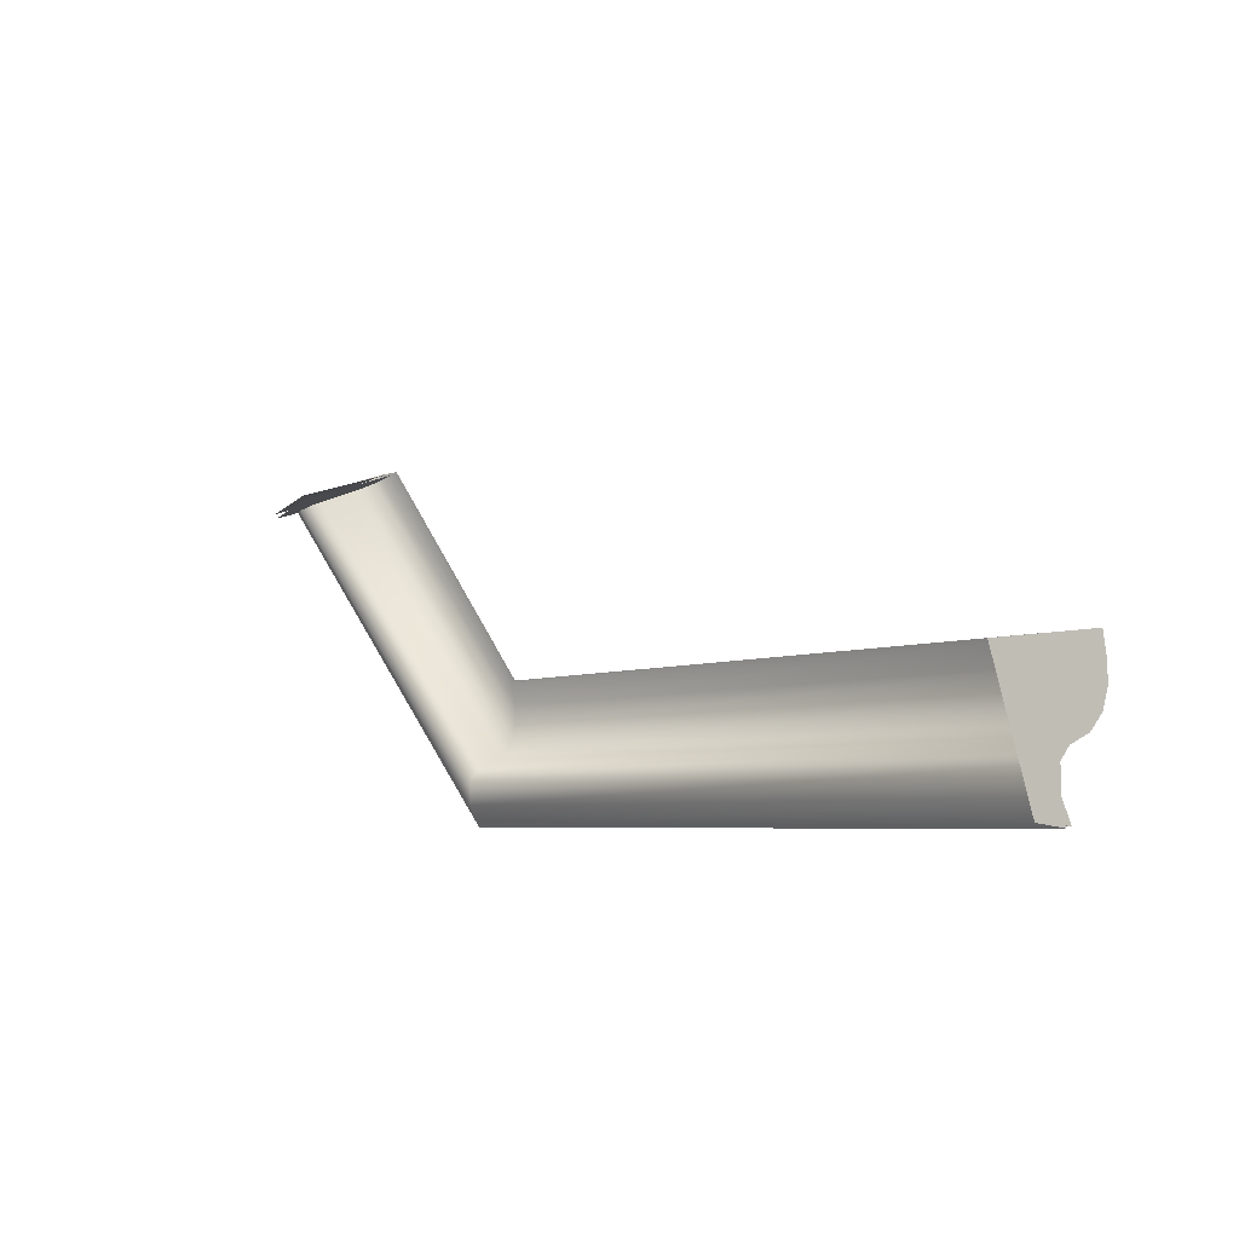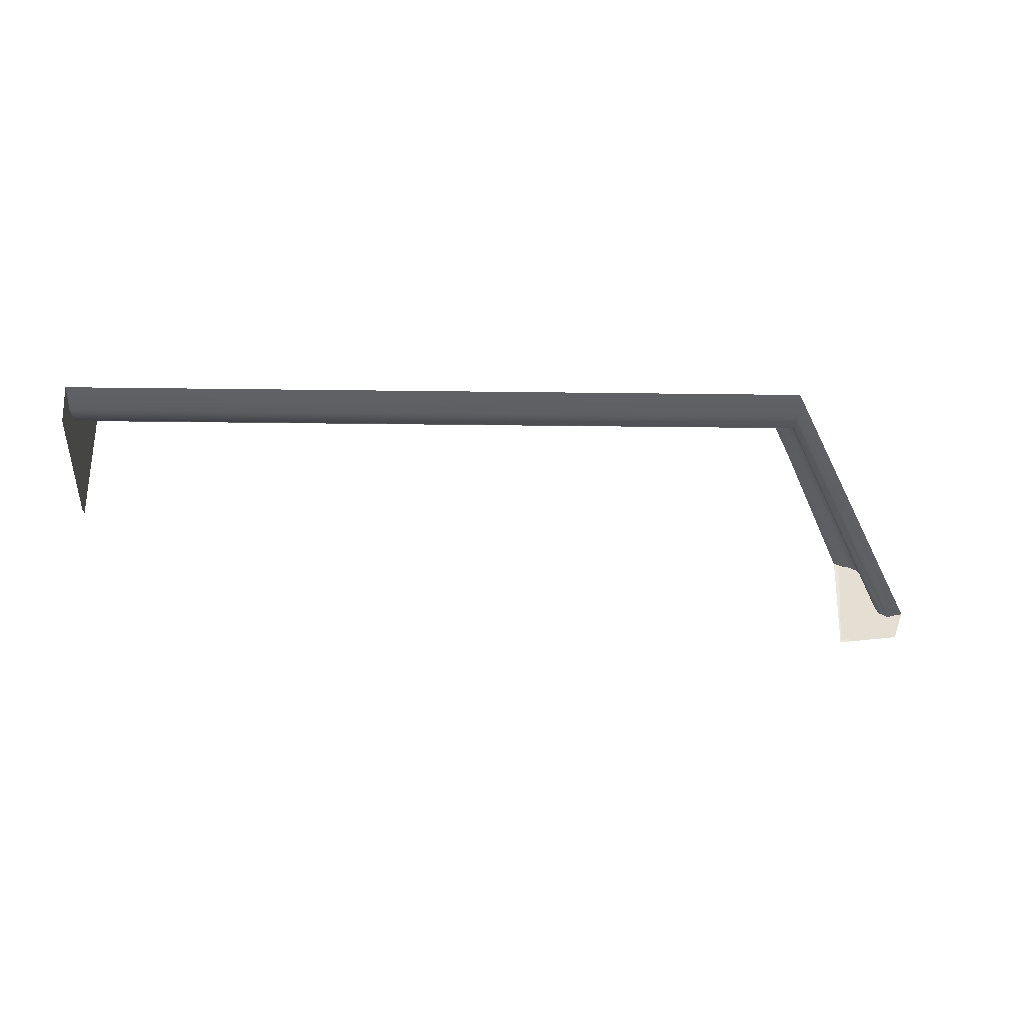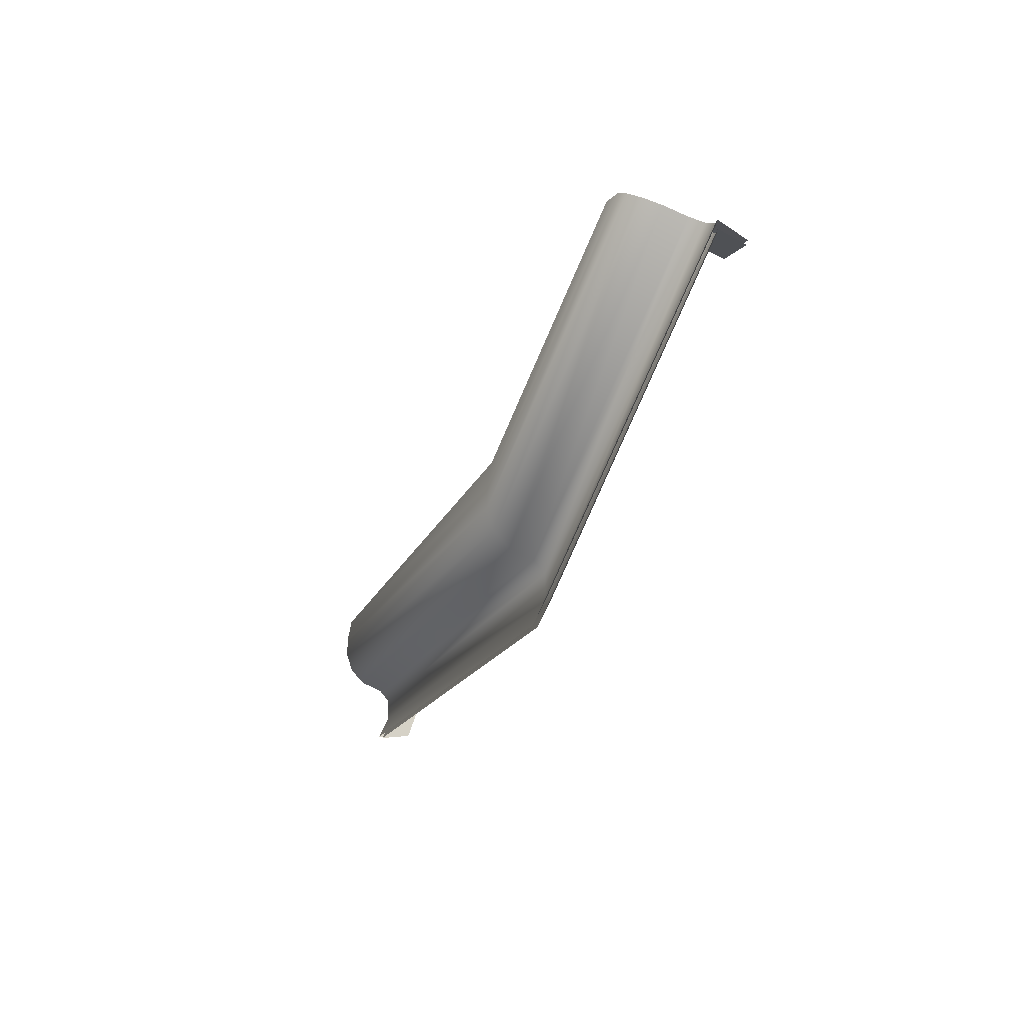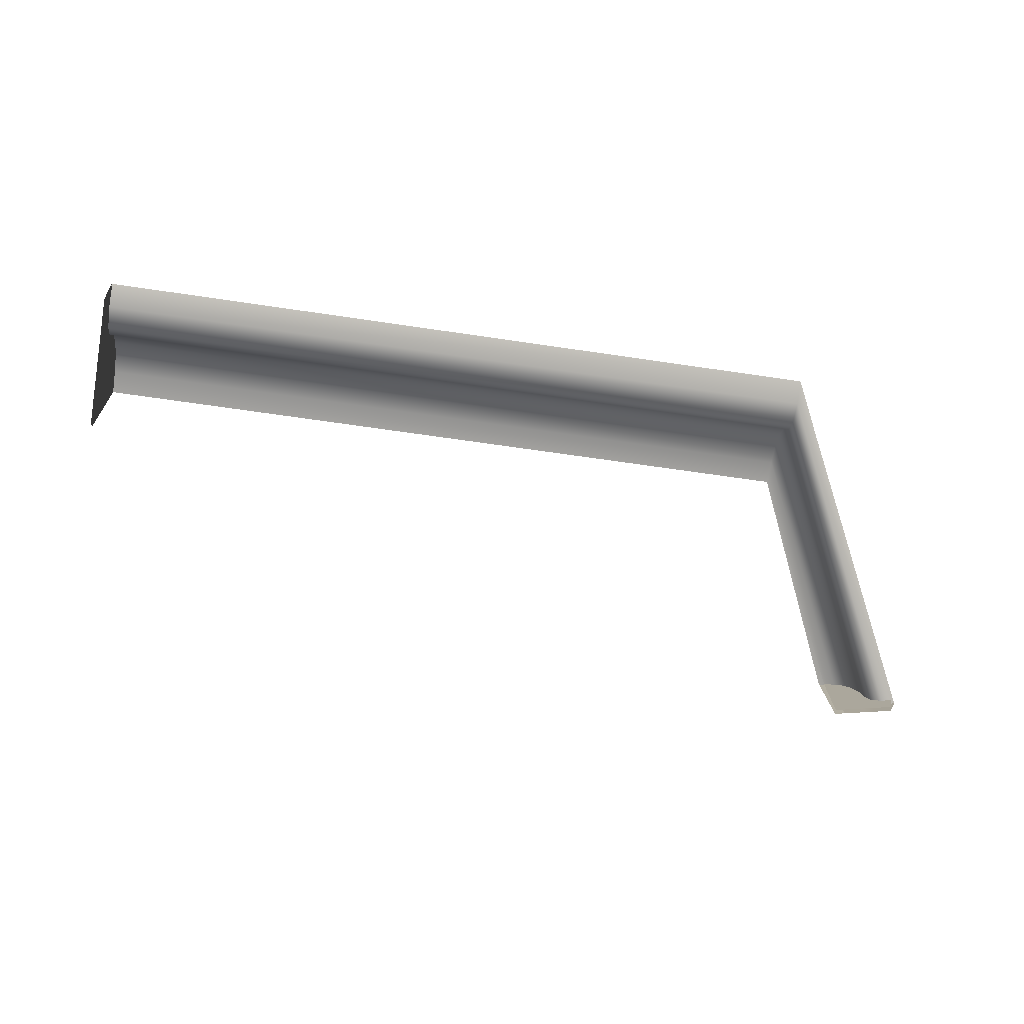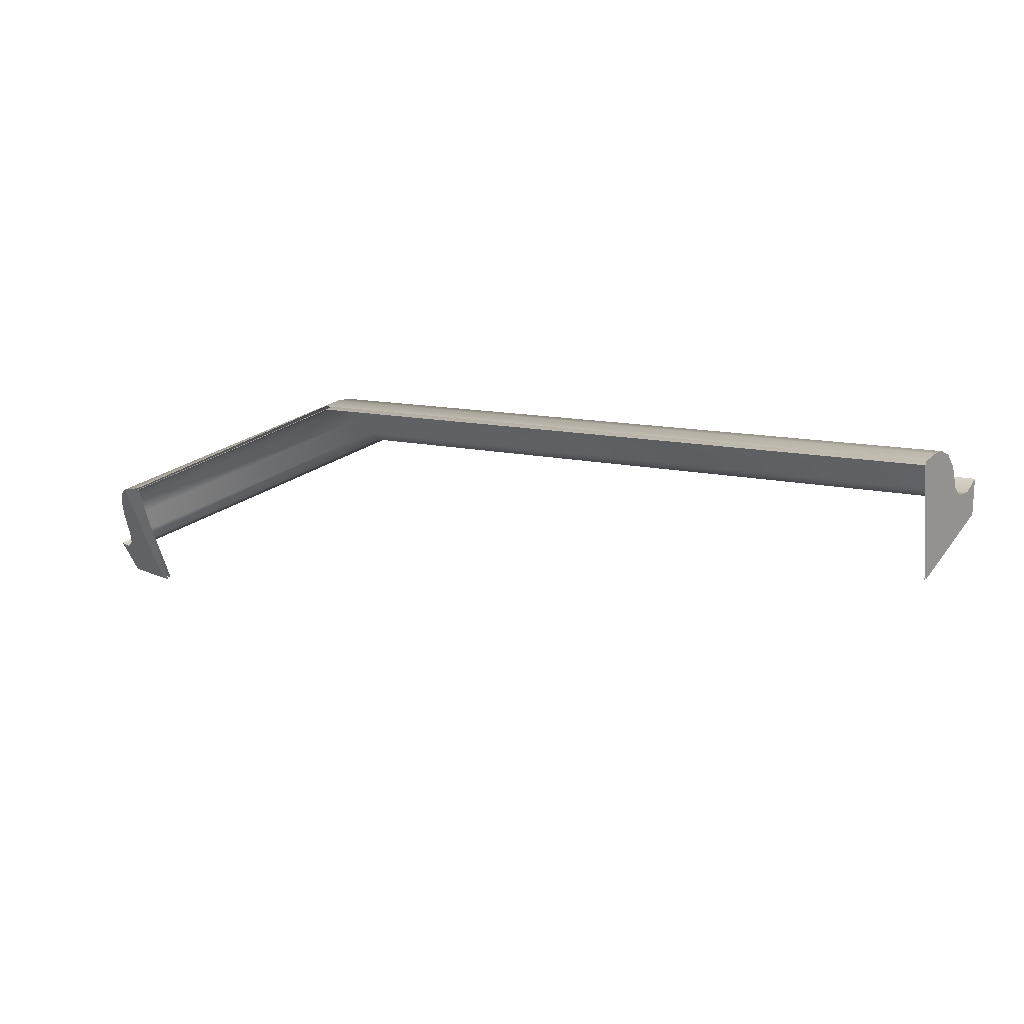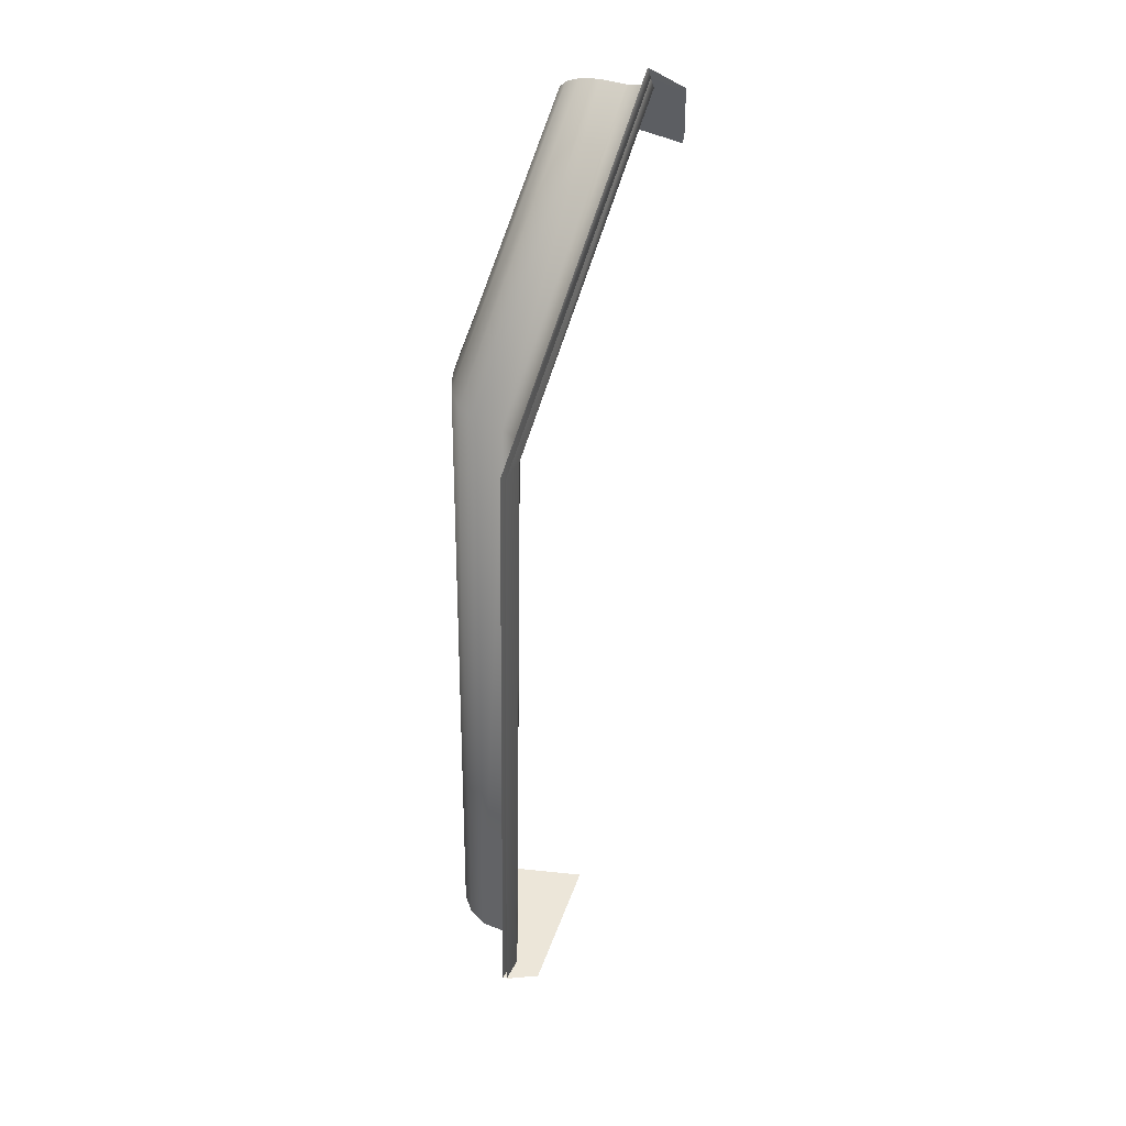
<metadata>
{"format":"obj","ext":"obj","renderer":"f3d","projection":"perspective","resolution":1024,"background":"white","views":[{"elev":-5.3,"azim":-127.5,"up":"+Y"},{"elev":-23.8,"azim":-1.3,"up":"+Z"},{"elev":-14.6,"azim":75.7,"up":"+Y"},{"elev":-61.7,"azim":-8.7,"up":"+Z"},{"elev":10.8,"azim":-146.3,"up":"+Z"},{"elev":-42.5,"azim":88.9,"up":"+Y"}]}
</metadata>
<code>
v -194.5 -12.74 -25.86
v 205.3 -24.36 -20.08
v -194.5 -24.36 -20.08
v 205.3 -12.74 -25.86
v -194.5 0.4665 -25.86
v 205.3 0.4666 -25.86
v -194.5 6.661 -20.41
v 205.3 6.661 -20.41
v -194.5 11.73 -8.552
v 205.3 11.73 -8.552
v -194.5 19.87 -1.018
v 205.3 19.87 -1.018
v -194.5 30.21 2.467
v 205.3 30.21 2.467
v -194.5 40.46 2.319
v 205.3 40.46 2.319
v -194.5 52.82 0
v 205.3 52.82 -1.049e-05
v 285.4 146.4 -83.78
v 291.2 145.8 -82.03
v 279.8 149 -79.91
v 278 151.8 -73.22
v 277.7 156.2 -61.14
v 275.4 160 -52.02
v 271.6 163 -45.88
v 267.3 165 -43
v 261.7 166.7 -41.45
v -194.5 -24.36 -20.08
v -194.5 -11.88 -41.48
v -194.5 -12.74 -25.86
v -194.5 -22.18 -37.86
v -194.5 -0.1729 -45.6
v -194.5 0.4665 -25.86
v -194.5 5.318 -47.54
v -194.5 6.661 -20.41
v -194.5 9.813 -49.12
v -194.5 11.73 -8.552
v -194.5 17.03 -51.66
v -194.5 19.87 -1.018
v -194.5 26.2 -54.89
v -194.5 30.21 2.467
v -194.5 35.28 -58.08
v -194.5 40.46 2.319
v -194.5 46.24 -61.94
v -194.5 52.82 0
v 285.4 146.4 -83.78
v 287.5 141 -97.27
v 291.2 145.8 -82.03
v 282.6 142 -97.48
v 279.8 149 -79.91
v 277.1 143 -97.73
v 278 151.8 -73.22
v 274.4 143.5 -97.84
v 277.7 156.2 -61.14
v 272.3 143.9 -97.94
v 275.4 160 -52.02
v 268.9 144.6 -98.09
v 271.6 163 -45.88
v 264.5 145.4 -98.28
v 267.3 165 -43
v 260.2 146.3 -98.47
v 261.7 166.7 -41.45
v 255 147.2 -98.71
v -195.2 -11.93 -23.65
v 205.4 -23.55 -17.87
v 205.4 -11.93 -23.65
v -195.2 -23.55 -17.87
v -195.2 1.271 -23.65
v 205.4 1.271 -23.65
v -195.2 7.466 -18.2
v 205.4 7.466 -18.2
v -195.2 12.54 -6.342
v 205.4 12.54 -6.342
v -195.2 20.68 1.193
v 205.4 20.68 1.193
v -195.2 31.02 4.677
v 205.4 31.02 4.677
v -195.2 41.27 4.529
v 205.4 41.27 4.529
v -195.2 53.63 2.211
v 205.4 53.63 2.211
v 283.1 152 -78.51
v 281.3 154.8 -71.83
v 281 159.3 -59.74
v 278.7 163 -50.62
v 274.9 166.1 -44.48
v 270.6 168 -41.6
v 259 168.3 -39.54
v 288.7 149.4 -82.38
v 294.5 148.9 -80.63
v -195.2 -23.55 -17.87
v -195.2 -11.86 -41.42
v -195.2 -22.15 -37.79
v -195.2 -11.93 -23.65
v -195.2 -0.1495 -45.54
v -195.2 1.271 -23.65
v -195.2 5.342 -47.47
v -195.2 7.466 -18.2
v -195.2 9.836 -49.05
v -195.2 12.54 -6.342
v -195.2 17.05 -51.59
v -195.2 20.68 1.193
v -195.2 26.22 -54.82
v -195.2 31.02 4.677
v -195.2 35.3 -58.02
v -195.2 41.27 4.529
v -195.2 46.26 -61.88
v -195.2 53.63 2.211
v 288.7 149.4 -82.38
v 287.6 143.3 -98.01
v 282.7 144.2 -98.23
v 294.5 148.9 -80.63
v 283.1 152 -78.51
v 277.1 145.3 -98.48
v 281.3 154.8 -71.83
v 274.5 145.8 -98.59
v 281 159.3 -59.74
v 272.4 146.2 -98.69
v 278.7 163 -50.62
v 269 146.9 -98.84
v 274.9 166.1 -44.48
v 264.6 147.7 -99.03
v 270.6 168 -41.6
v 260.3 148.5 -99.22
v 259 168.3 -39.54
v 260.3 148.5 -99.22
v 255.1 149.5 -99.45
v 270.6 168 -41.6
g ShopCourtain002.obj
f 1 3 2
f 1 2 4
f 5 1 4
f 5 4 6
f 7 5 6
f 7 6 8
f 9 7 8
f 9 8 10
f 11 9 10
f 11 10 12
f 13 11 12
f 13 12 14
f 15 13 14
f 15 14 16
f 17 15 16
f 17 16 18
f 6 4 19
f 4 20 19
f 6 19 21
f 8 6 21
f 8 21 22
f 10 8 22
f 10 22 23
f 12 10 23
f 12 23 24
f 14 12 24
f 14 24 25
f 16 14 25
f 16 25 26
f 18 16 26
f 18 26 27
f 4 2 20
f 28 30 29
f 28 29 31
f 30 32 29
f 30 33 32
f 33 34 32
f 33 35 34
f 35 36 34
f 35 37 36
f 37 38 36
f 37 39 38
f 39 40 38
f 39 41 40
f 41 42 40
f 41 43 42
f 43 44 42
f 43 45 44
f 46 48 47
f 46 47 49
f 50 46 49
f 50 49 51
f 52 50 51
f 52 51 53
f 54 52 53
f 54 53 55
f 56 54 55
f 56 55 57
f 58 56 57
f 58 57 59
f 60 58 59
f 60 59 61
f 62 60 61
f 62 61 63
f 64 66 65
f 64 65 67
f 68 66 64
f 68 69 66
f 70 69 68
f 70 71 69
f 72 71 70
f 72 73 71
f 74 73 72
f 74 75 73
f 76 75 74
f 76 77 75
f 78 77 76
f 78 79 77
f 80 79 78
f 80 81 79
f 66 69 82
f 69 71 83
f 69 83 82
f 71 73 84
f 71 84 83
f 73 75 85
f 73 85 84
f 75 77 86
f 75 86 85
f 77 79 87
f 77 87 86
f 79 81 88
f 79 88 87
f 66 82 89
f 65 66 89
f 65 89 90
f 91 93 92
f 91 92 94
f 94 92 95
f 94 95 96
f 96 95 97
f 96 97 98
f 98 97 99
f 98 99 100
f 100 99 101
f 100 101 102
f 102 101 103
f 102 103 104
f 104 103 105
f 104 105 106
f 106 105 107
f 106 107 108
f 109 111 110
f 109 110 112
f 113 111 109
f 113 114 111
f 115 114 113
f 115 116 114
f 117 116 115
f 117 118 116
f 119 118 117
f 119 120 118
f 121 120 119
f 121 122 120
f 123 122 121
f 123 124 122
f 125 127 126
f 125 126 128

</code>
